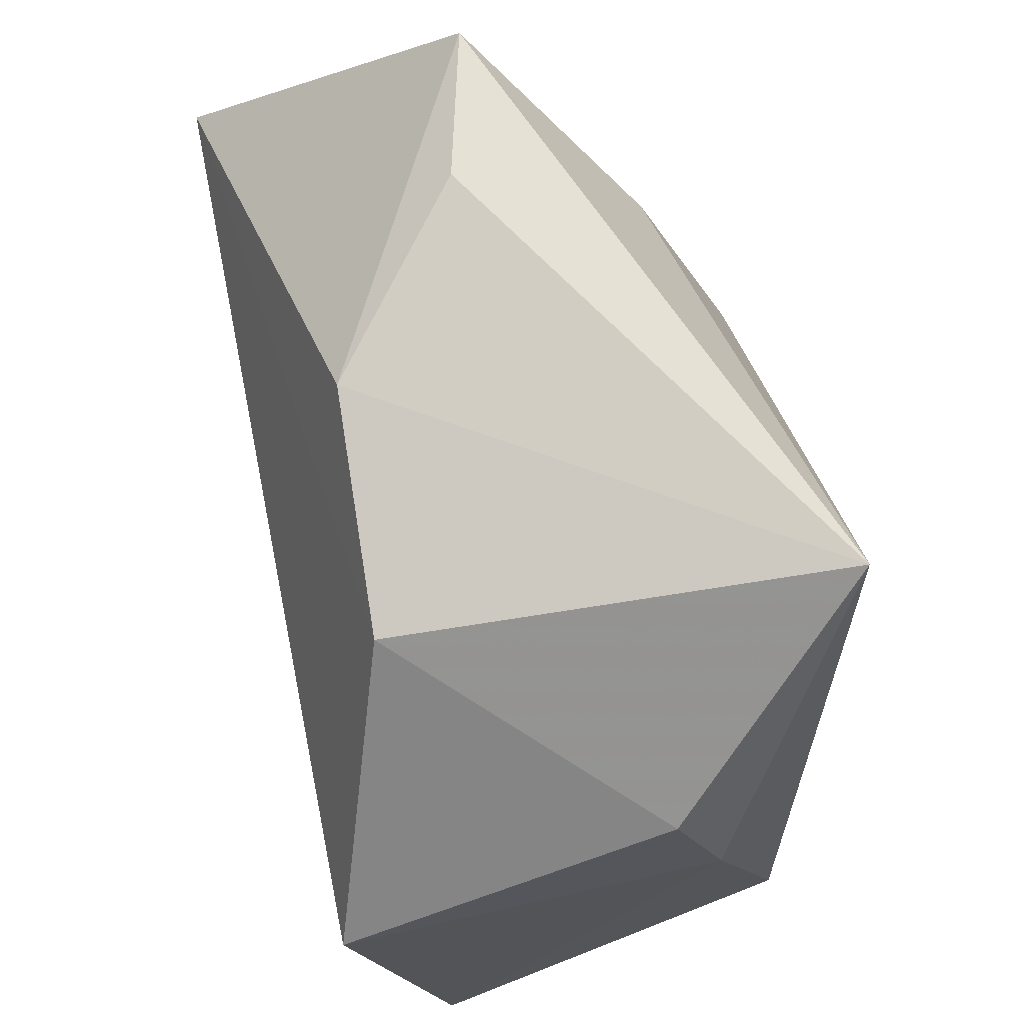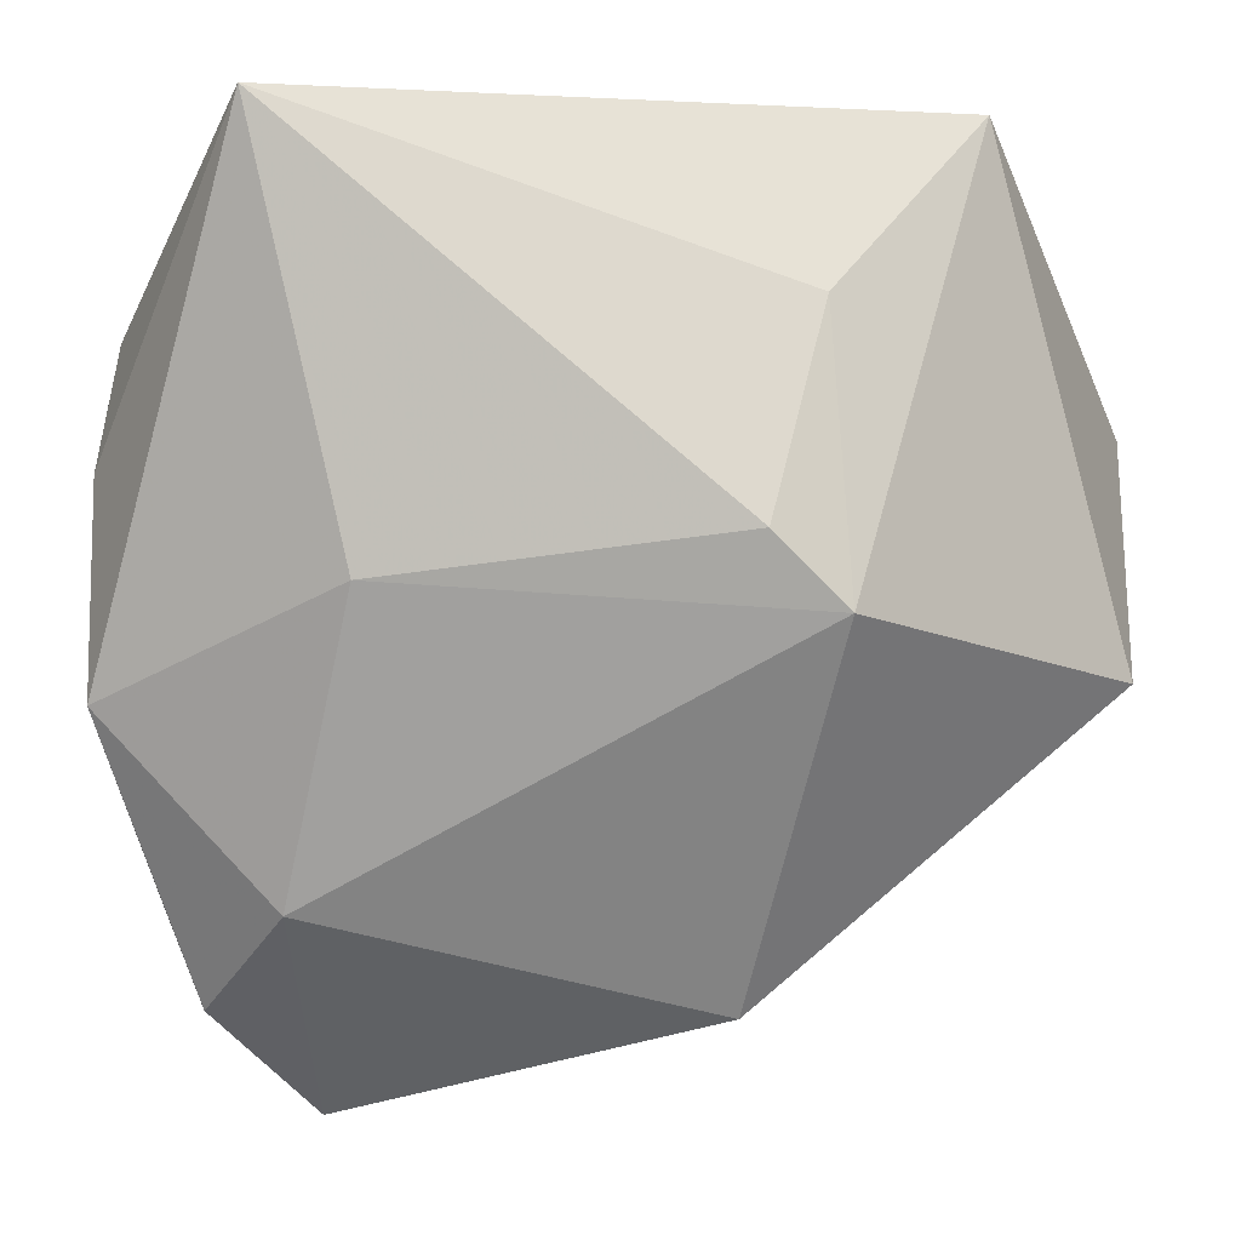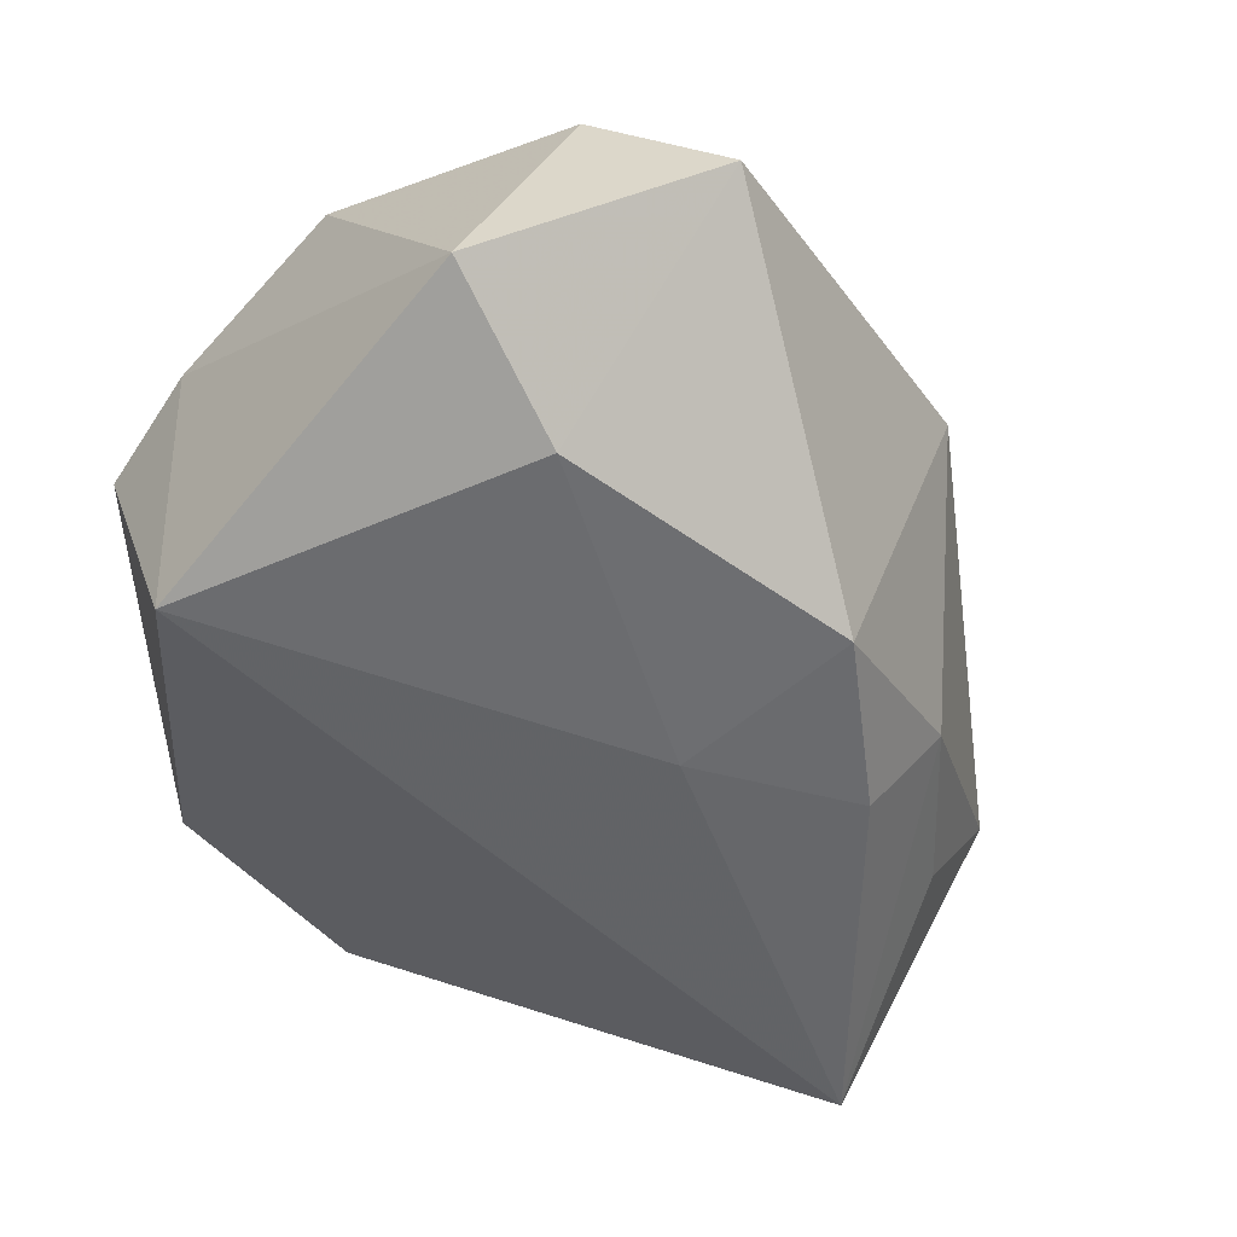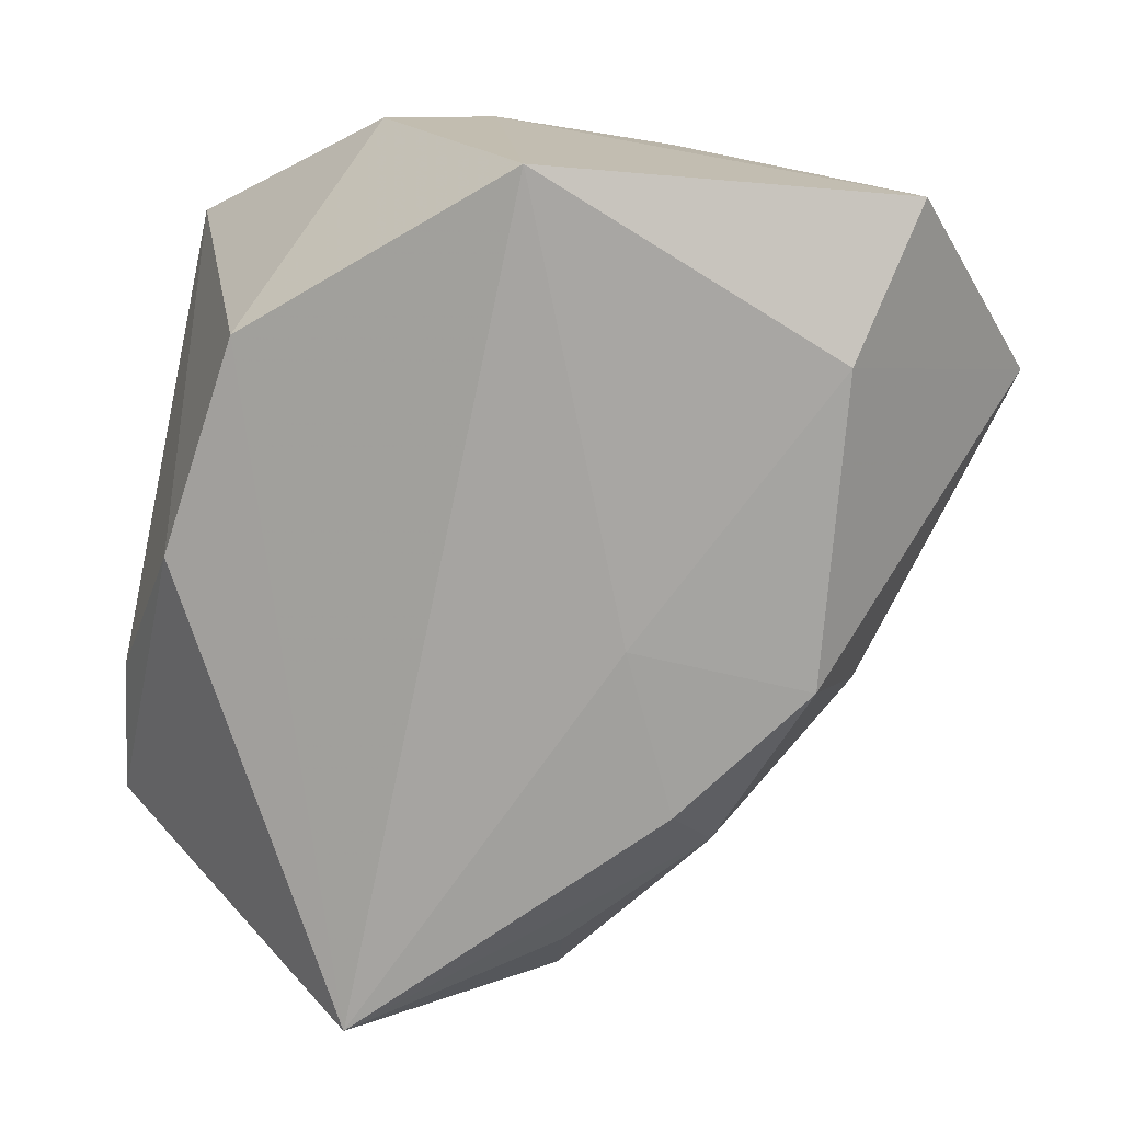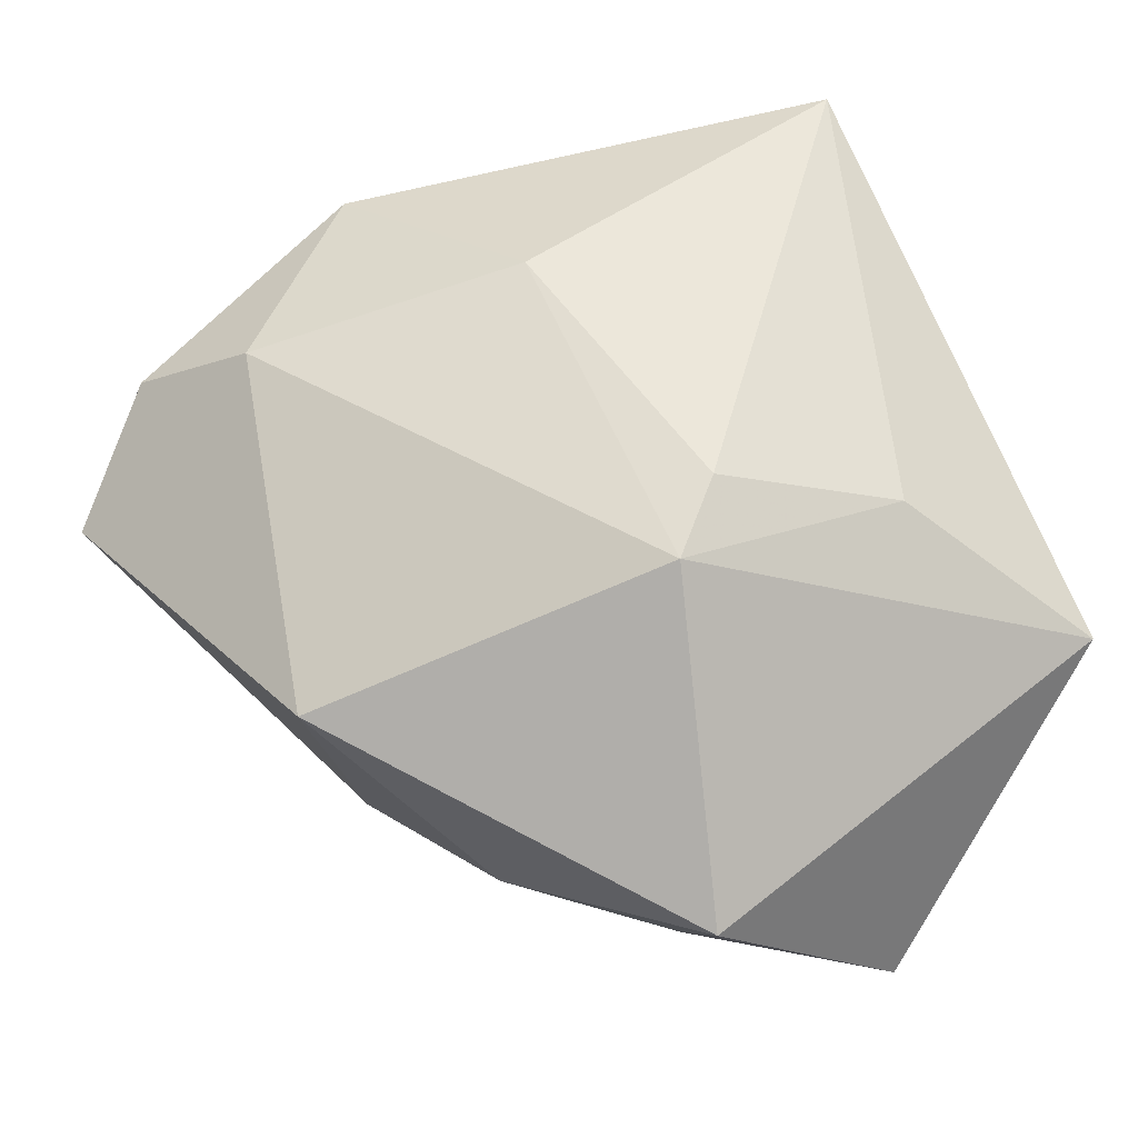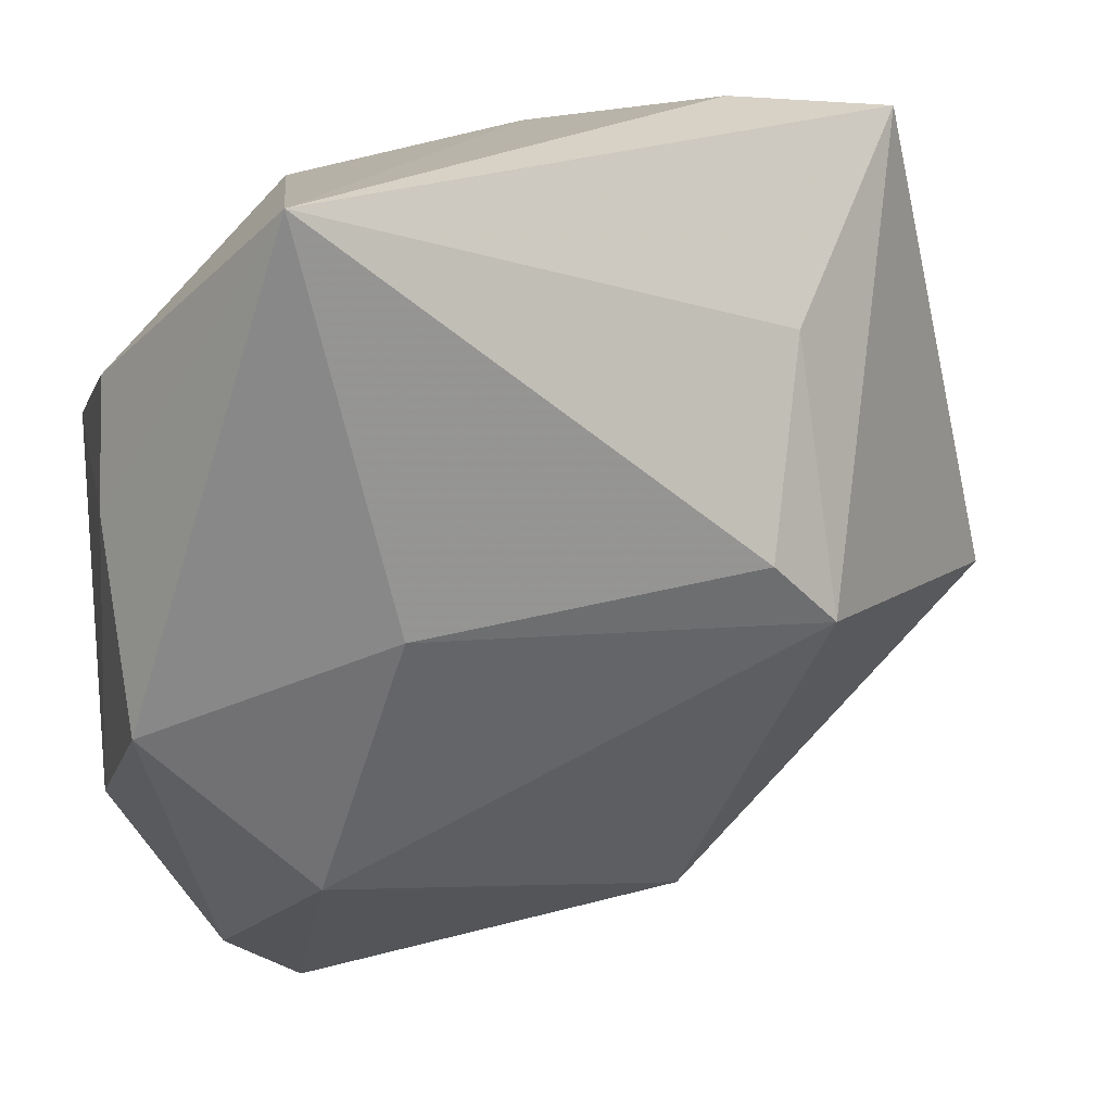
<metadata>
{"format":"obj","ext":"obj","renderer":"f3d","projection":"perspective","resolution":1024,"background":"white","views":[{"elev":68.4,"azim":-101.9,"up":"+Y"},{"elev":2.0,"azim":5.6,"up":"+Y"},{"elev":-49.7,"azim":-42.5,"up":"+Z"},{"elev":-74.3,"azim":-97.5,"up":"+Z"},{"elev":50.8,"azim":64.9,"up":"+Z"},{"elev":22.9,"azim":-12.3,"up":"+Y"}]}
</metadata>
<code>
v 0.01447 -0.03449 0.007491
v -0.0205 0.035 0.02405
v 0.02145 0.02036 0.01623
v -0.03481 0.007196 0.01096
v -0.01241 -0.0005486 0.02405
v -0.02676 -0.03419 0.009472
v 0.02563 -0.02089 -0.01194
v 0.01754 0.003233 0.02405
v -0.03377 0.0174 0.006698
v -0.0189 -0.02574 0.01721
v 0.005953 -0.01001 -0.02109
v 0.02352 -0.002855 0.0225
v 0.004835 0.03125 -0.01361
v 0.03765 -0.008701 -0.01131
v -0.03533 -0.03038 -0.01356
v 0.02111 -0.0163 -0.01991
v -0.03373 -0.01014 0.0171
v 0.00814 -0.0272 -0.01915
v -0.02097 -0.02562 -0.01964
v 0.04474 0.01032 -0.02128
v 0.04474 -0.009093 -0.001022
v 0.03333 0.03484 0.002415
v -0.01596 0.02721 -0.01468
v -0.03464 0.004077 -0.02215
v 0.01972 0.03555 -0.001029
v -0.01923 -0.04392 0.0005265
f 2 13 23
f 23 20 24
f 23 13 20
f 20 13 22
f 2 3 22
f 22 3 12
f 24 4 9
f 9 4 2
f 9 23 24
f 2 23 9
f 8 5 12
f 2 5 8
f 12 3 8
f 8 3 2
f 12 5 10
f 10 1 12
f 24 20 11
f 11 19 24
f 24 19 15
f 15 4 24
f 12 1 21
f 21 22 12
f 20 22 21
f 19 11 18
f 25 13 2
f 2 22 25
f 25 22 13
f 17 5 2
f 17 10 5
f 2 4 17
f 6 10 17
f 17 15 6
f 4 15 17
f 16 11 20
f 16 18 11
f 26 18 1
f 6 15 26
f 26 15 19
f 19 18 26
f 26 10 6
f 1 10 26
f 18 16 7
f 7 21 1
f 1 18 7
f 7 16 20
f 20 21 14
f 14 7 20
f 21 7 14

</code>
